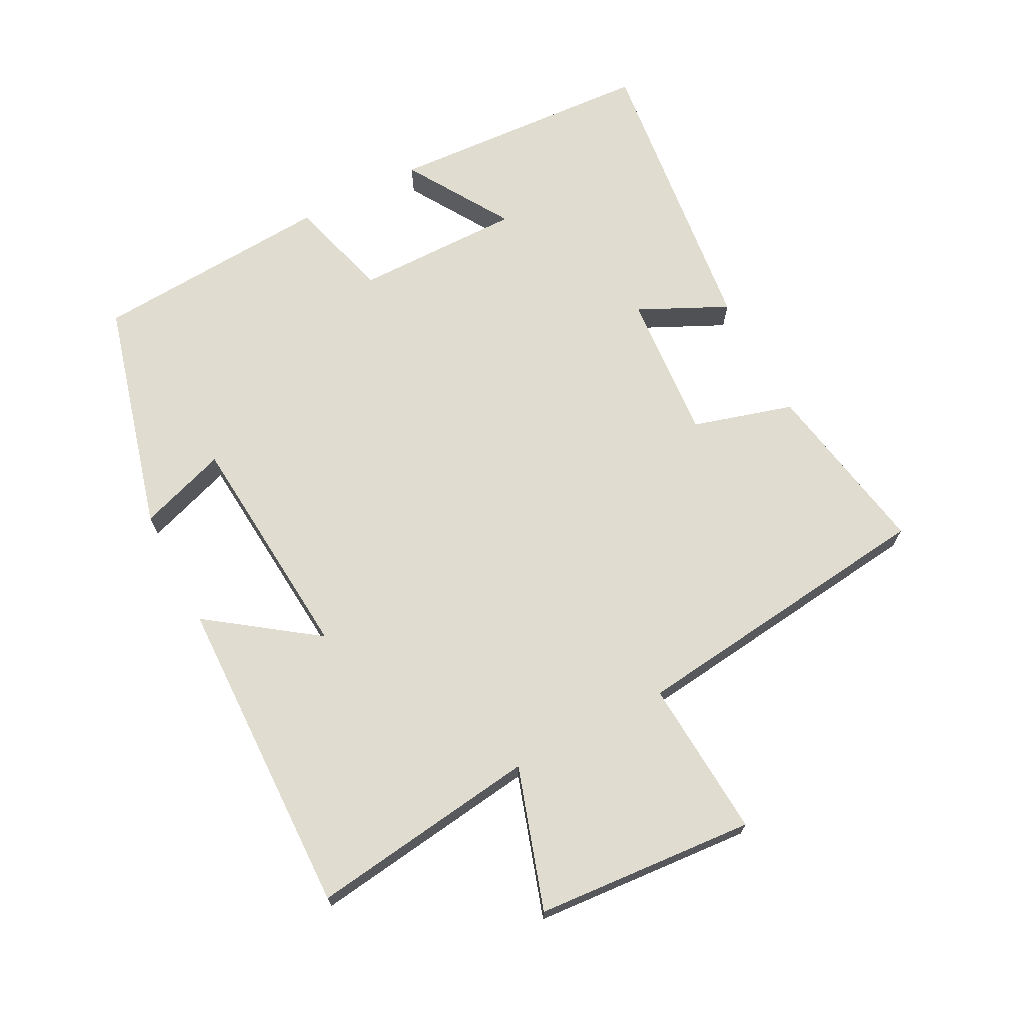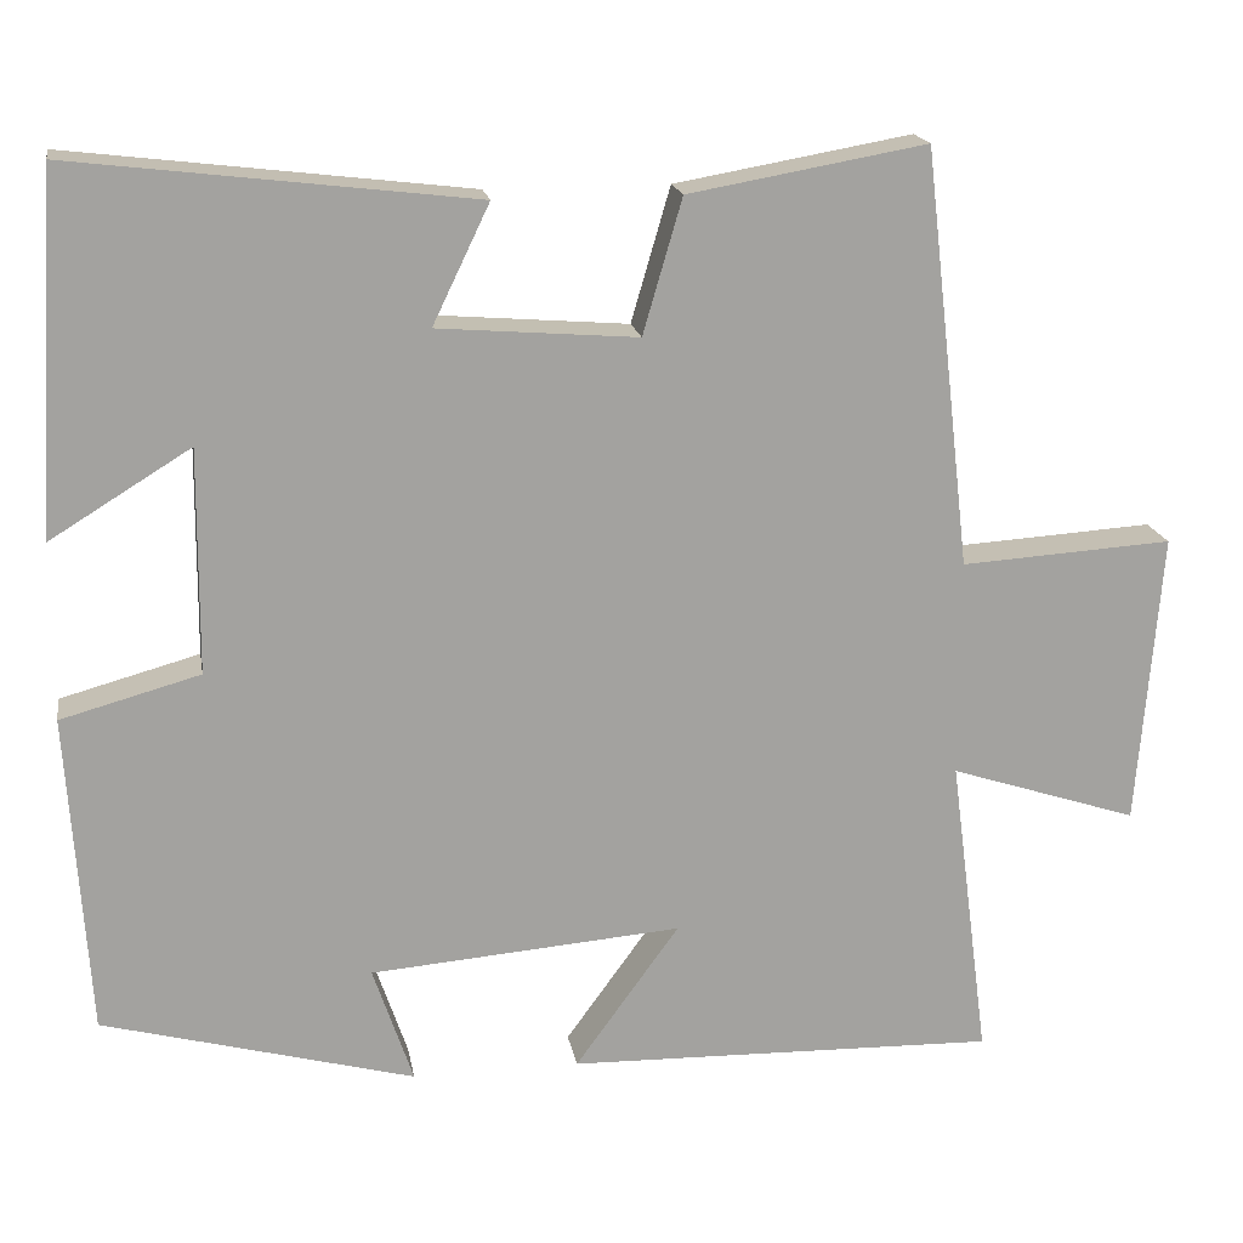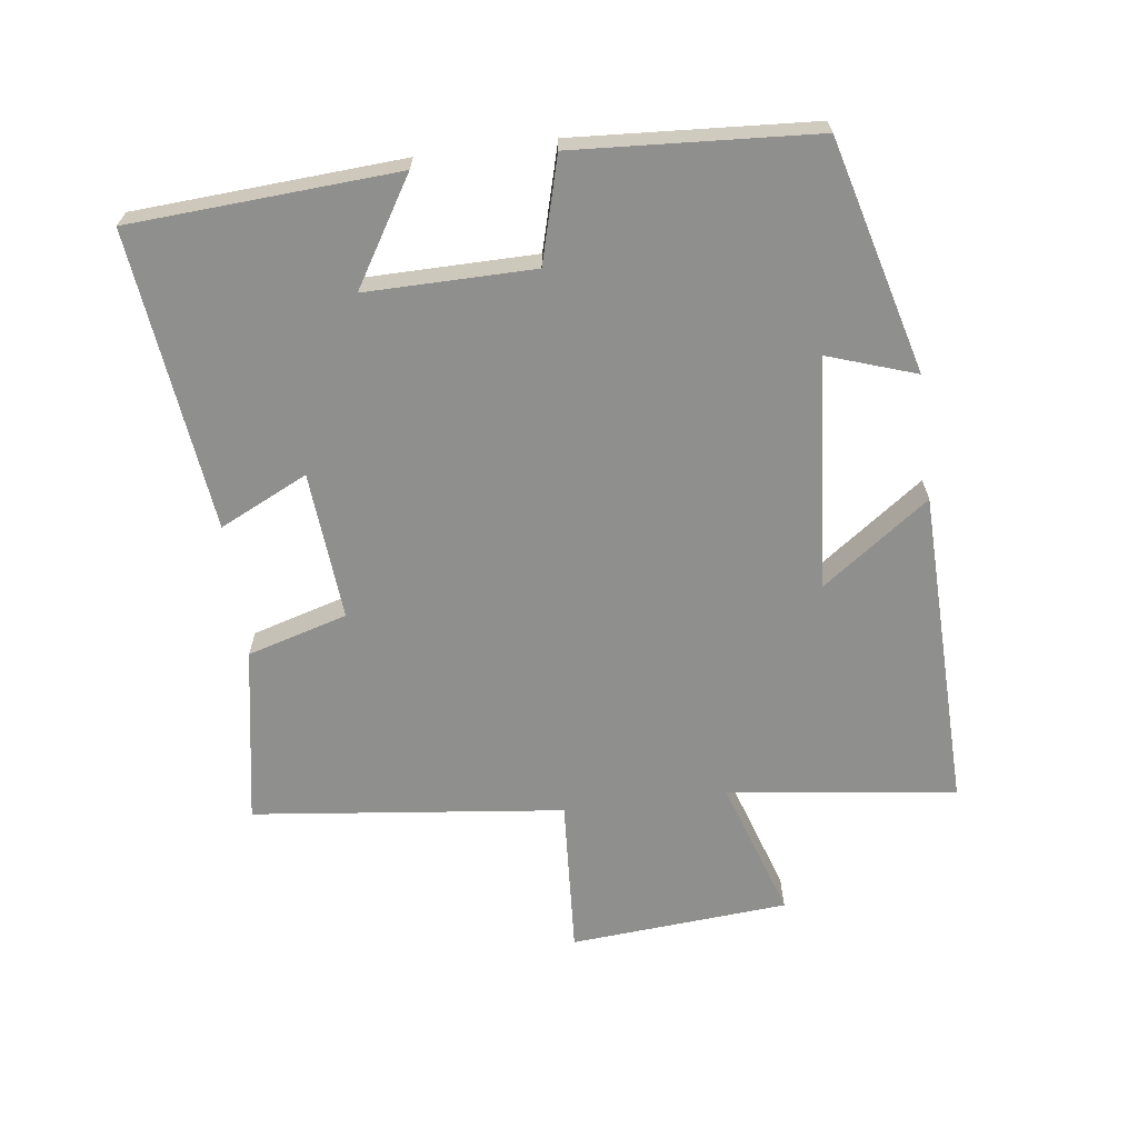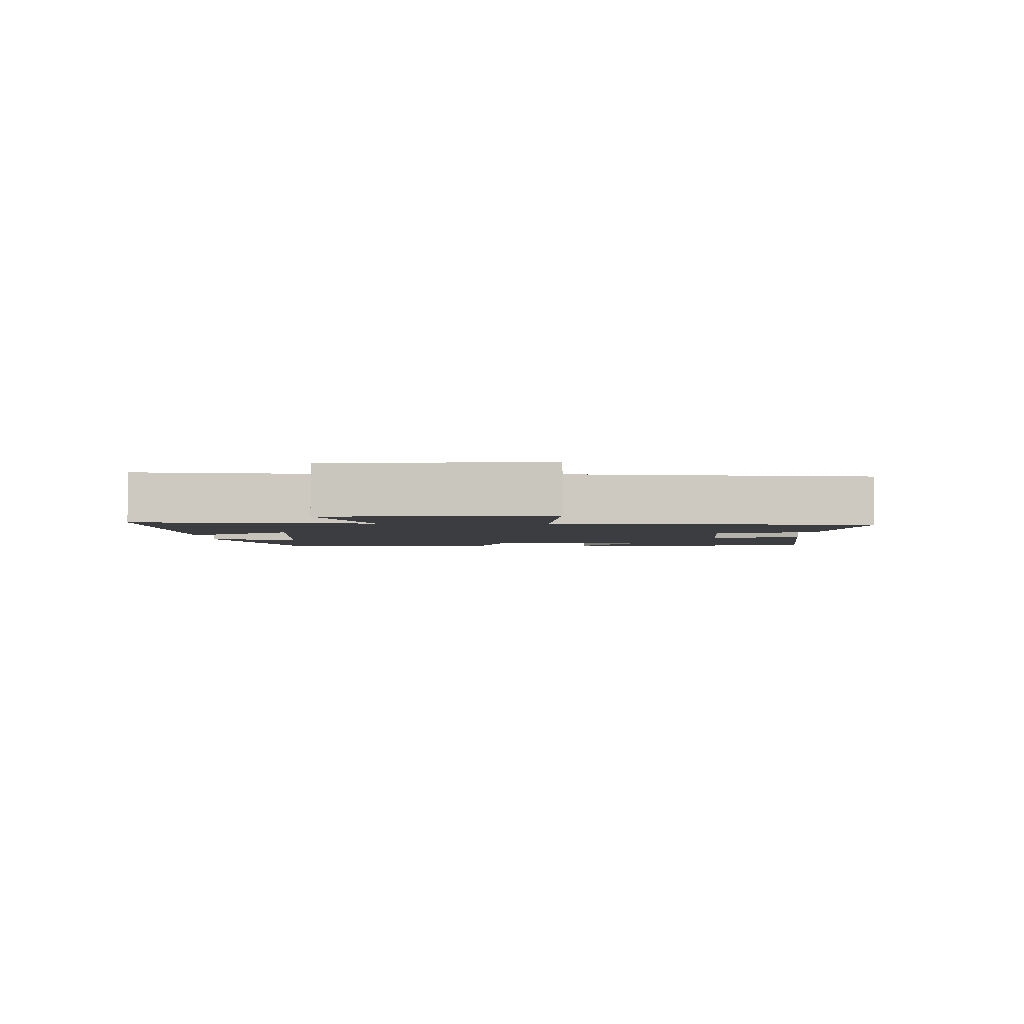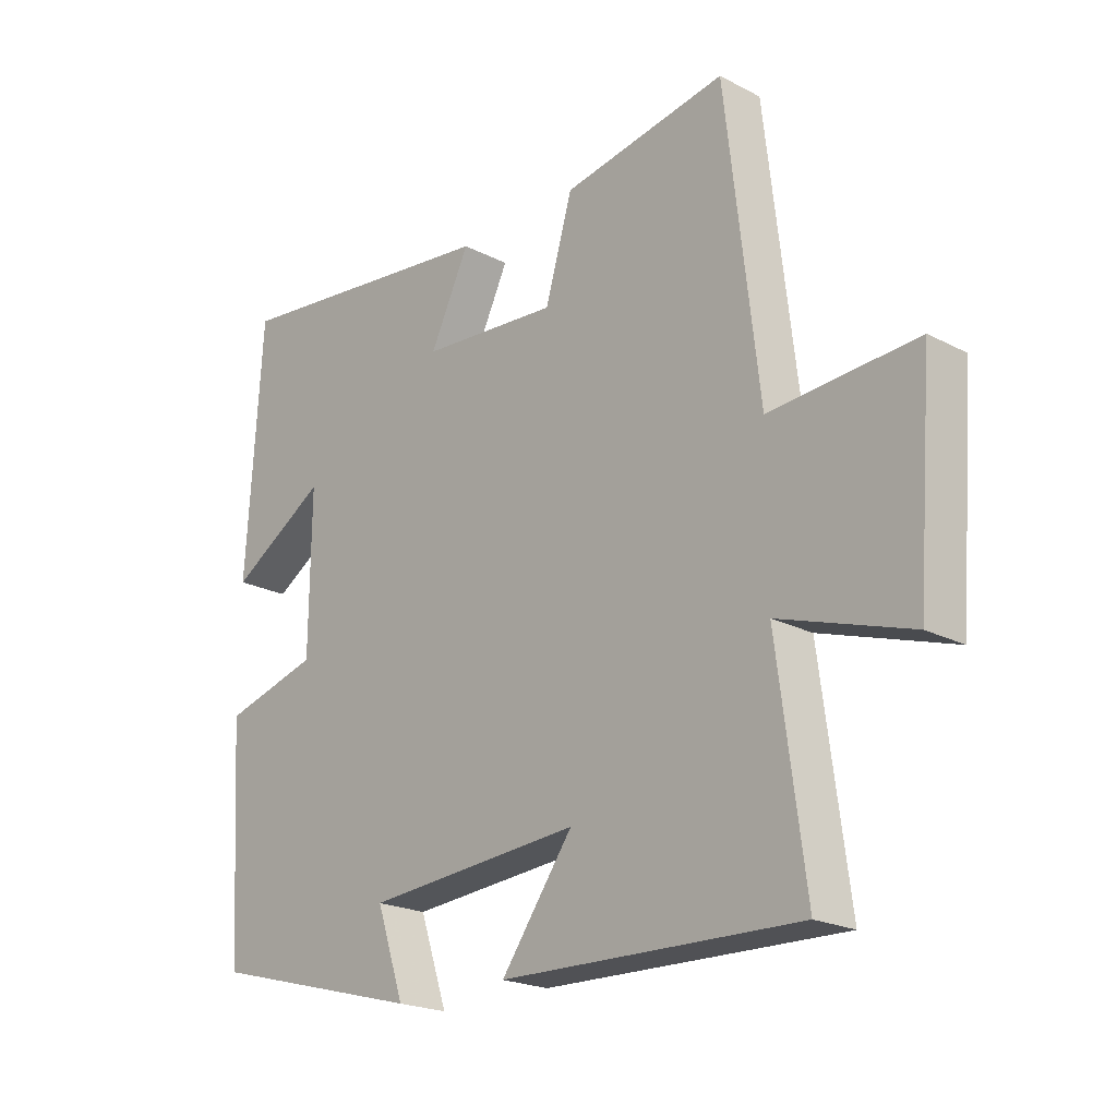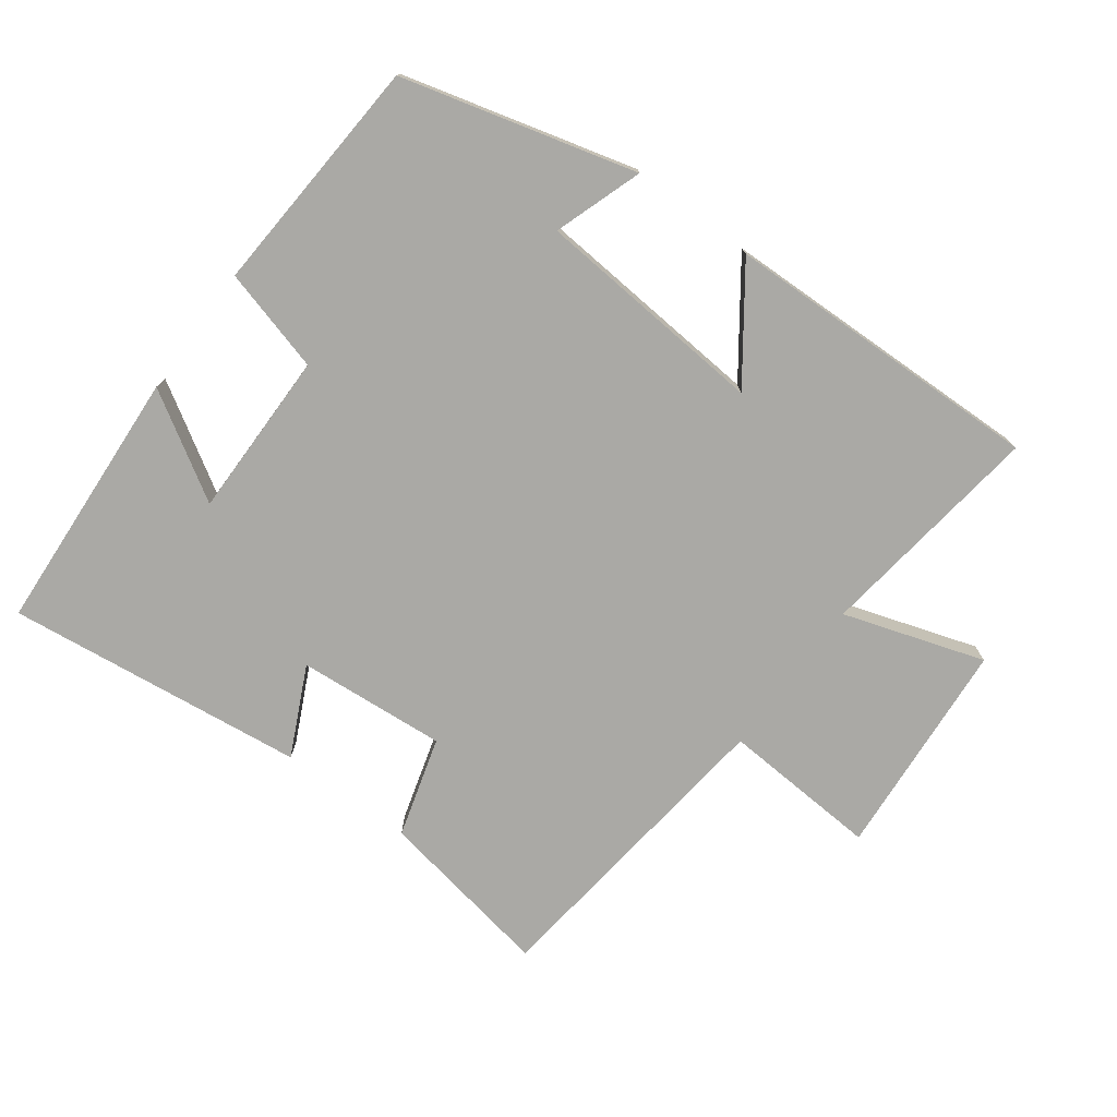
<metadata>
{"format":"obj","ext":"obj","renderer":"f3d","projection":"perspective","resolution":1024,"background":"white","views":[{"elev":69.6,"azim":-117.7,"up":"+Y"},{"elev":17.9,"azim":170.2,"up":"+Z"},{"elev":-65.3,"azim":97.4,"up":"+Y"},{"elev":-2.8,"azim":-89.4,"up":"+Y"},{"elev":-21.3,"azim":-132.7,"up":"+Z"},{"elev":-75.4,"azim":143.4,"up":"+Y"}]}
</metadata>
<code>
v 0.477 0.07 -0.406
v 0.127 0.07 -0.5
v 0.172 0.07 -0.367
v -0.178 0.07 -0.339
v -0.061 0.07 -0.5
v -0.545 0.07 -0.512
v -0.5 0.07 -0.168
v -0.712 0.07 -0.237
v -0.738 0.07 0.093
v -0.5 0.07 0.078
v -0.446 0.07 0.547
v -0.179 0.07 0.5
v -0.135 0.07 0.349
v 0.089 0.07 0.367
v 0.025 0.07 0.5
v 0.475 0.07 0.554
v 0.5 0.07 0.153
v 0.342 0.07 0.25
v 0.344 0.07 -0.002
v 0.5 0.07 -0.045
v 0.477 0 -0.406
v 0.127 0 -0.5
v 0.172 0 -0.367
v -0.178 0 -0.339
v -0.061 0 -0.5
v -0.545 0 -0.512
v -0.5 0 -0.168
v -0.712 0 -0.237
v -0.738 0 0.093
v -0.5 0 0.078
v -0.446 0 0.547
v -0.179 0 0.5
v -0.135 0 0.349
v 0.089 0 0.367
v 0.025 0 0.5
v 0.475 0 0.554
v 0.5 0 0.153
v 0.342 0 0.25
v 0.344 0 -0.002
v 0.5 0 -0.045
f 19 20 1 2
f 15 16 17 18
f 14 15 18 19
f 13 14 19
f 10 11 12 13
f 10 13 19
f 7 8 9 10
f 7 10 19
f 4 5 6 7
f 3 4 7 19
f 2 3 19
f 22 21 40 39
f 38 37 36 35
f 39 38 35 34
f 39 34 33
f 33 32 31 30
f 39 33 30
f 30 29 28 27
f 39 30 27
f 27 26 25 24
f 39 27 24 23
f 39 23 22
f 1 21 22 2
f 2 22 23 3
f 3 23 24 4
f 4 24 25 5
f 5 25 26 6
f 6 26 27 7
f 7 27 28 8
f 8 28 29 9
f 9 29 30 10
f 10 30 31 11
f 11 31 32 12
f 12 32 33 13
f 13 33 34 14
f 14 34 35 15
f 15 35 36 16
f 16 36 37 17
f 17 37 38 18
f 18 38 39 19
f 19 39 40 20
f 20 40 21 1

</code>
